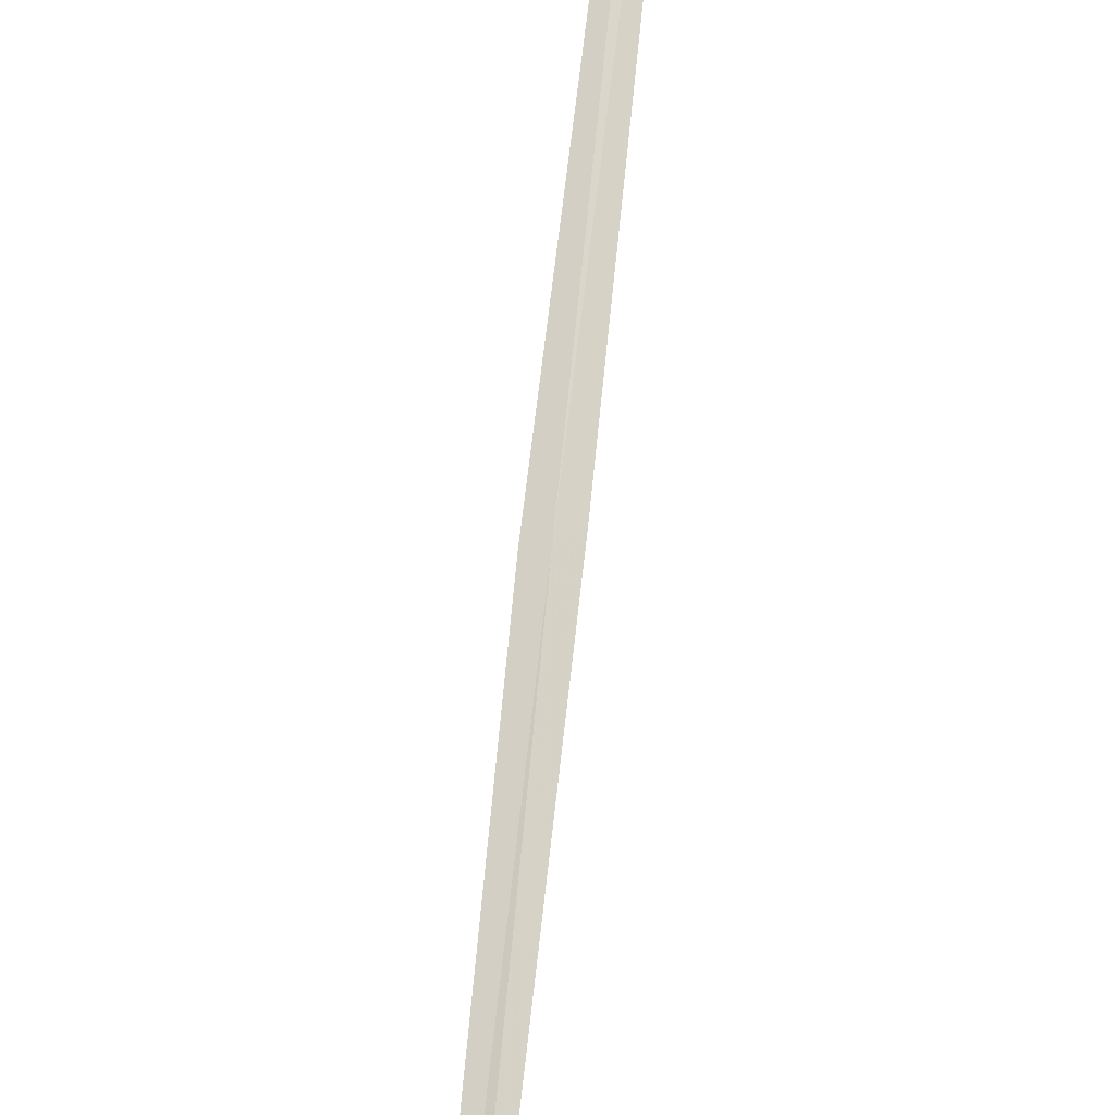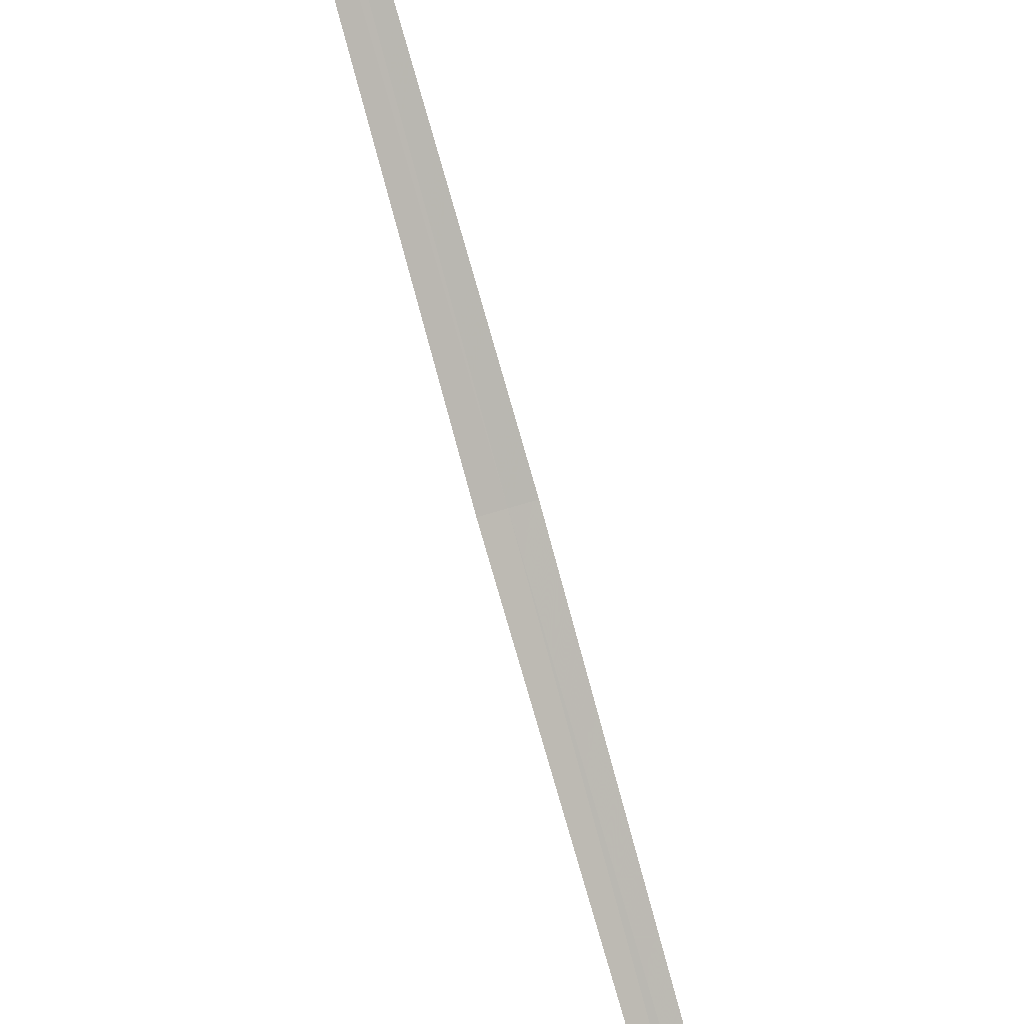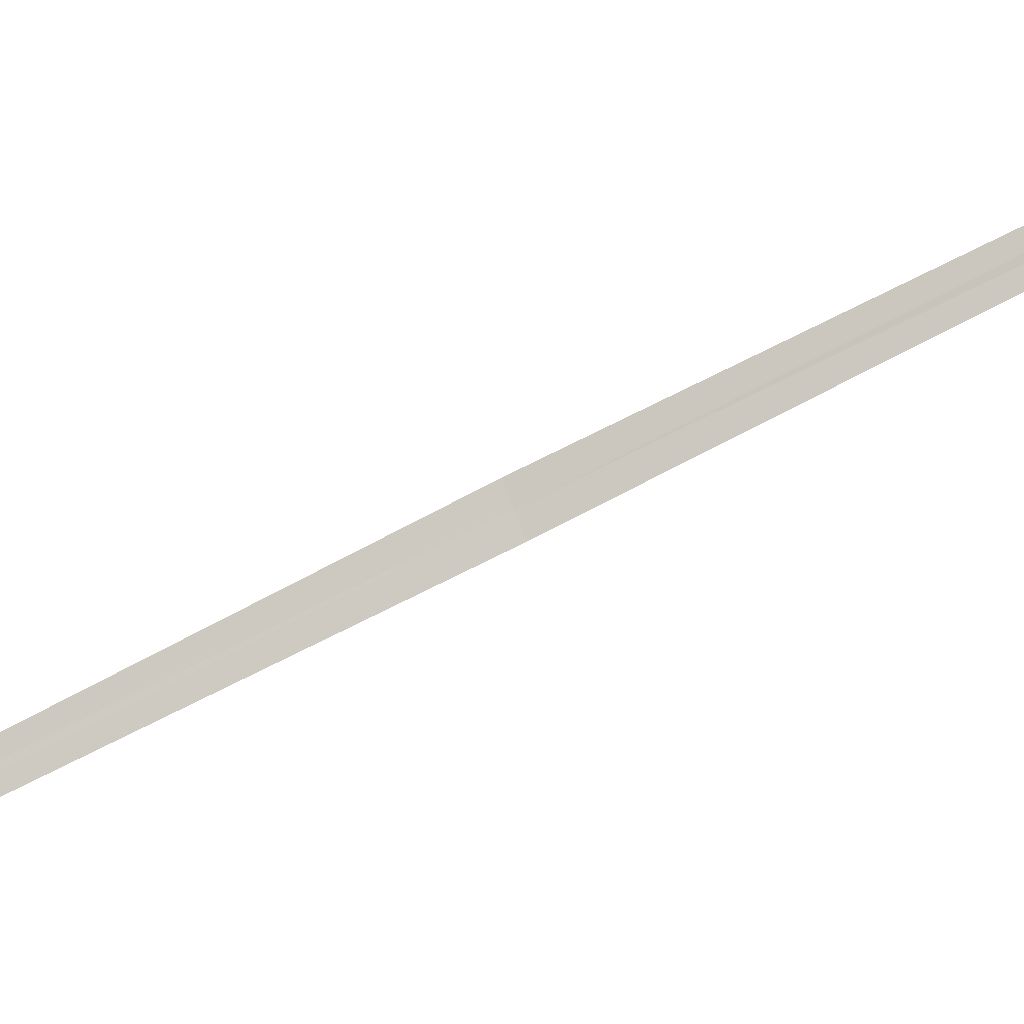
<metadata>
{"format":"obj","ext":"obj","renderer":"f3d","projection":"perspective","resolution":1024,"background":"white","views":[{"elev":51.8,"azim":-4.4,"up":"+Y"},{"elev":-79.2,"azim":6.0,"up":"+Y"},{"elev":-76.0,"azim":107.3,"up":"+Y"}]}
</metadata>
<code>
v 17.16 18.64 12.75
v 17.21 18.66 12.75
v 16.73 18.57 15.49
v 16.69 18.55 15.49
v 17.12 18.62 12.75
v 17.6 18.63 10.01
v 17.65 18.64 10.01
f 1 3 2
f 1 4 3
f 1 5 4
f 1 6 5
f 1 7 6
f 1 2 7

</code>
